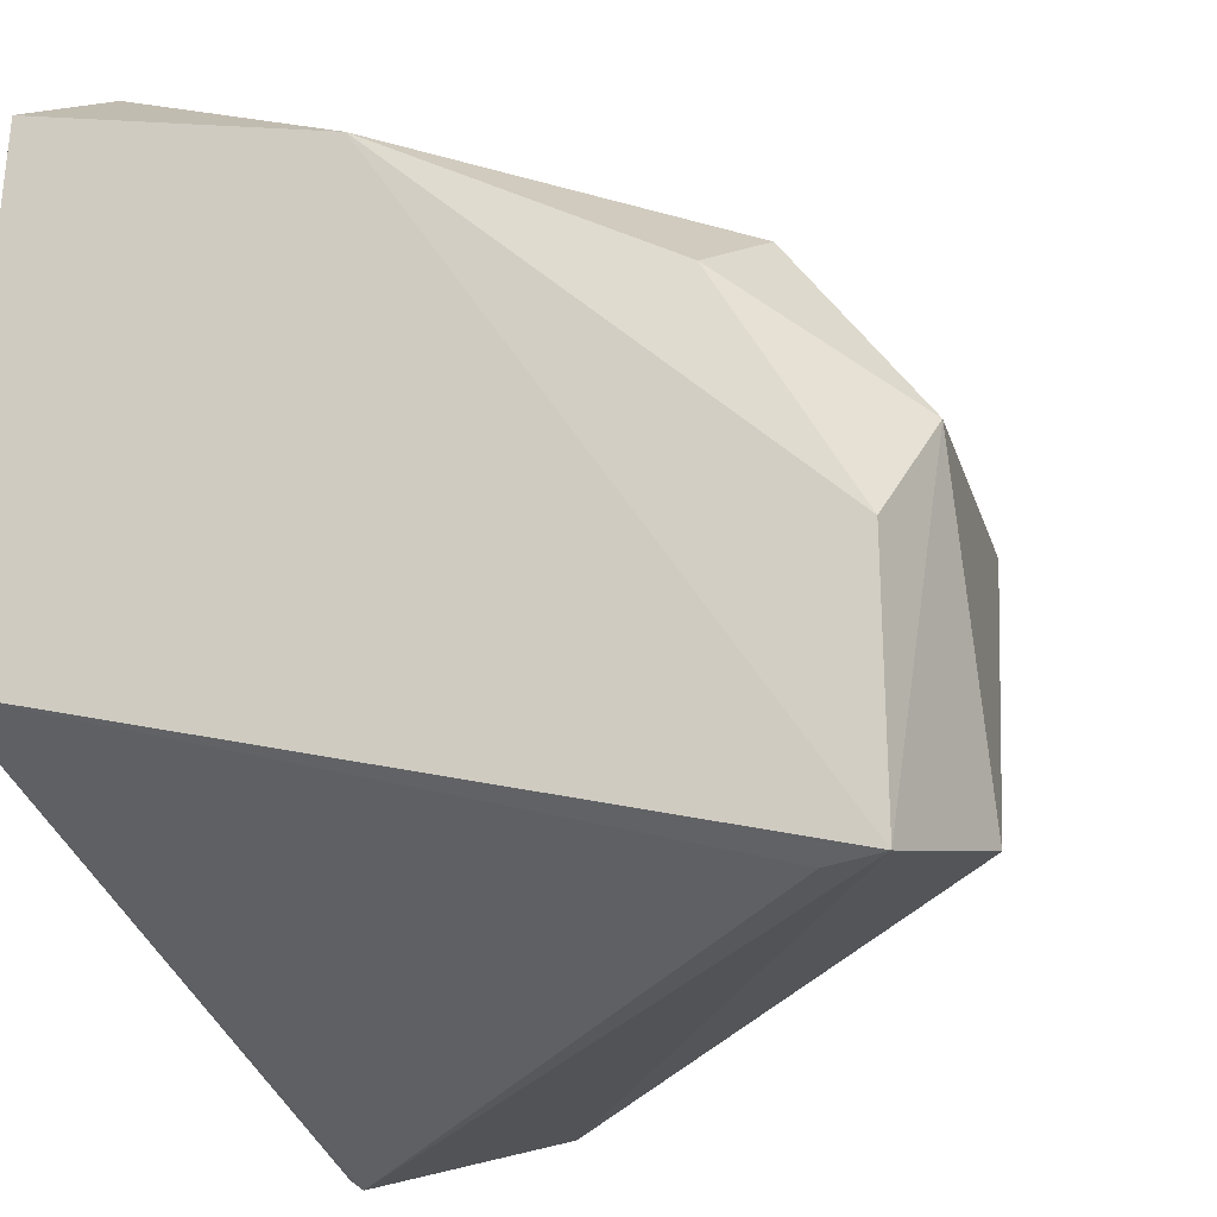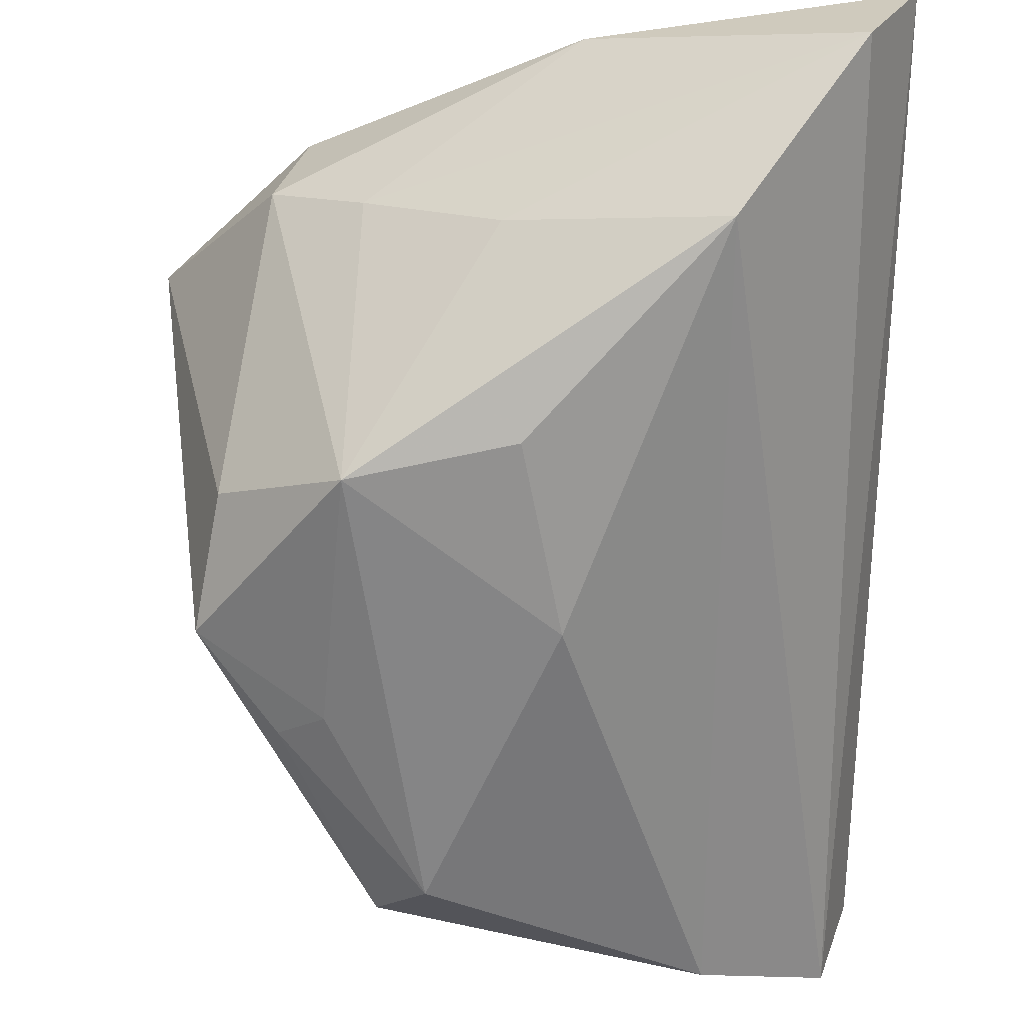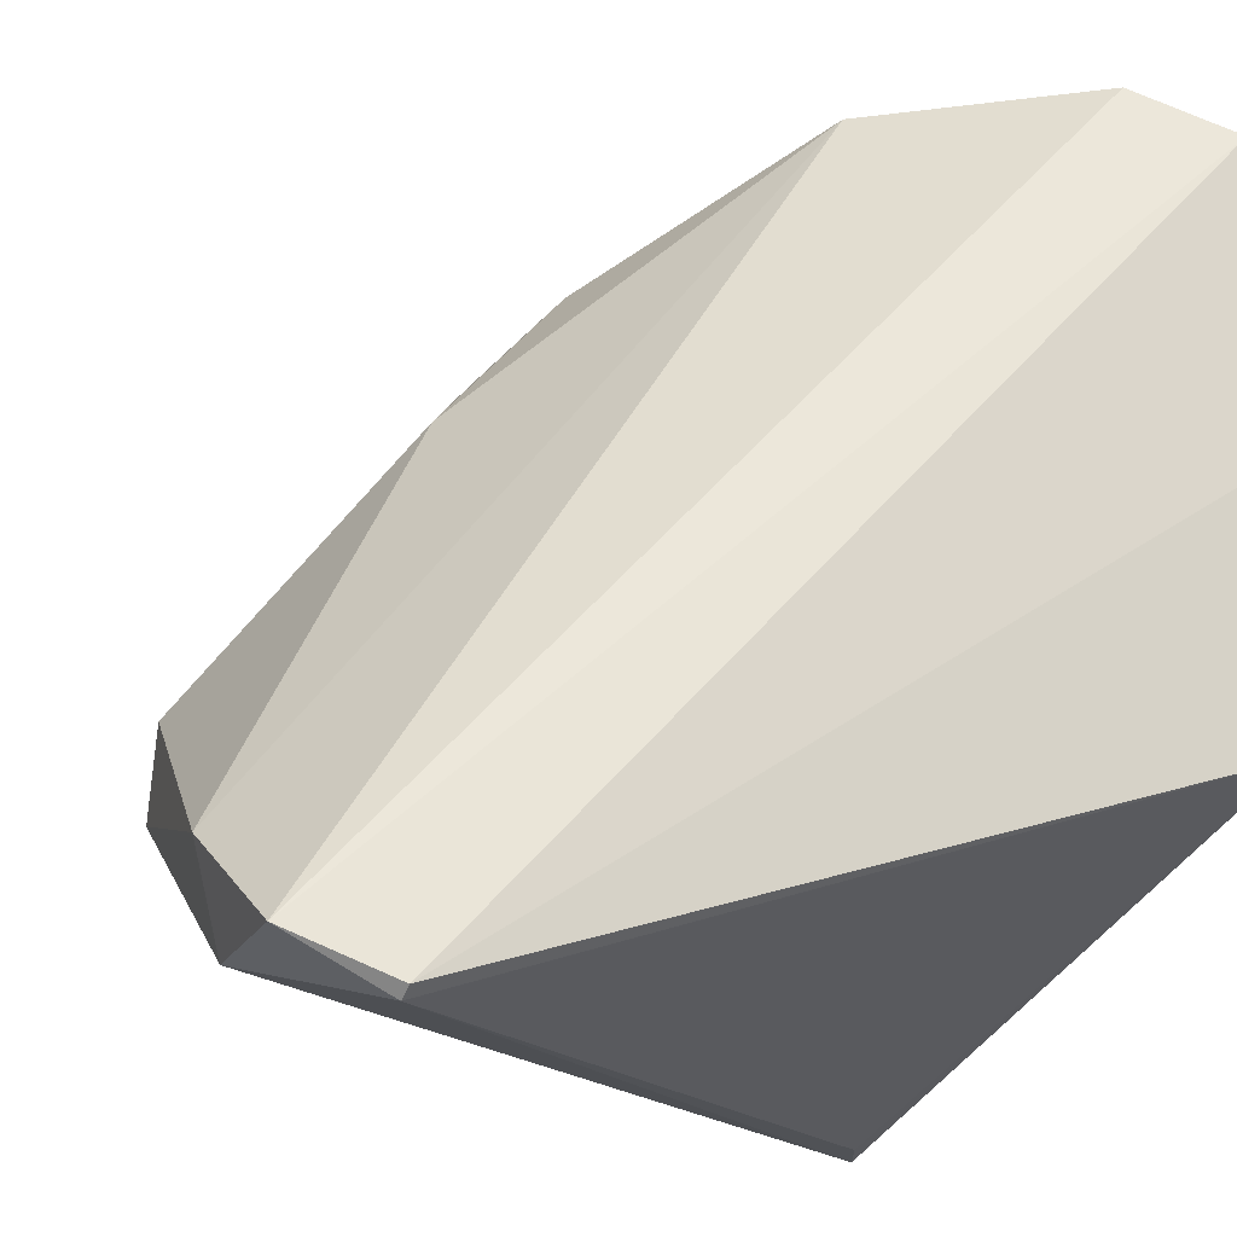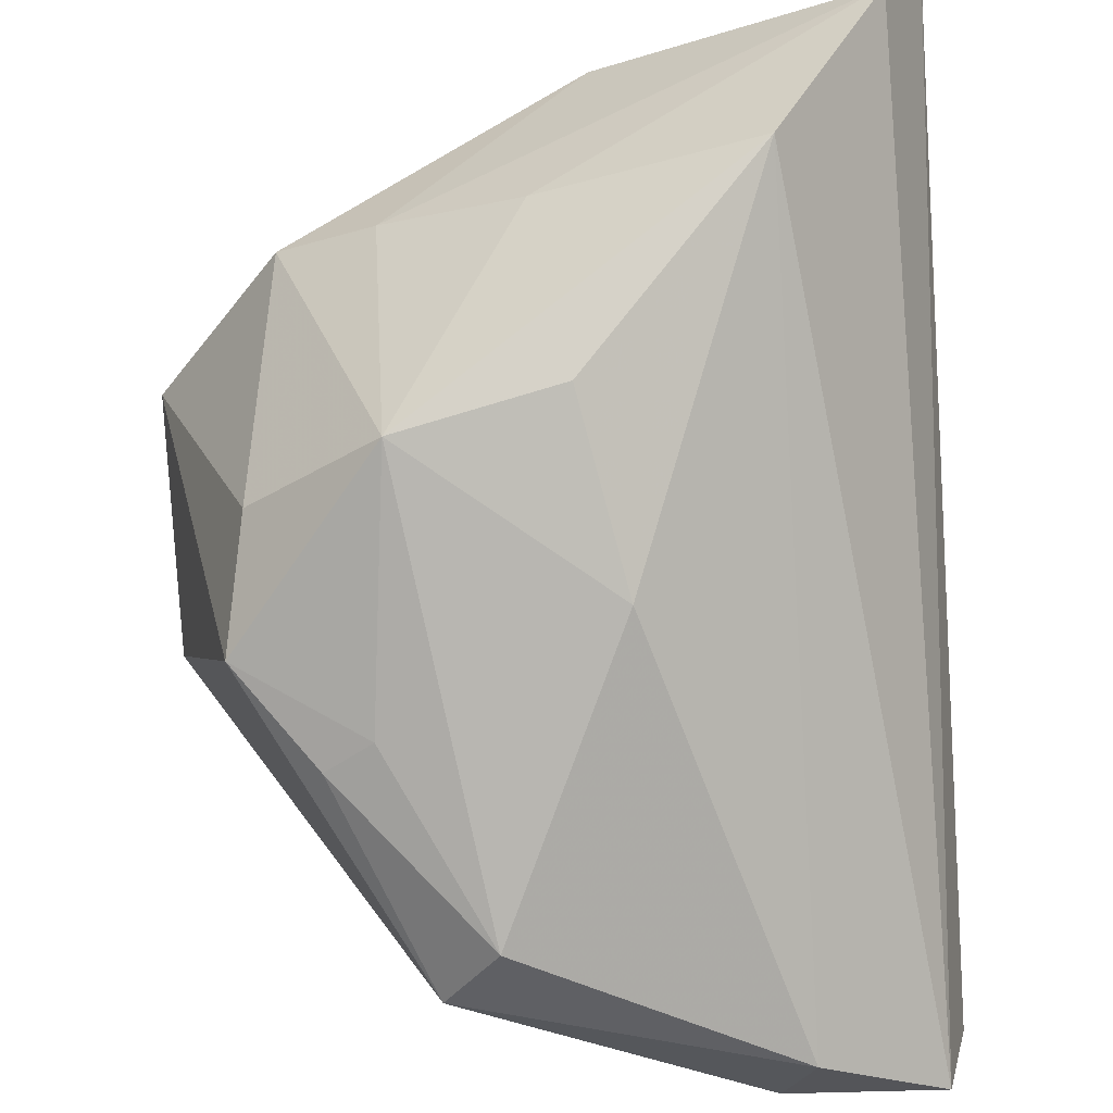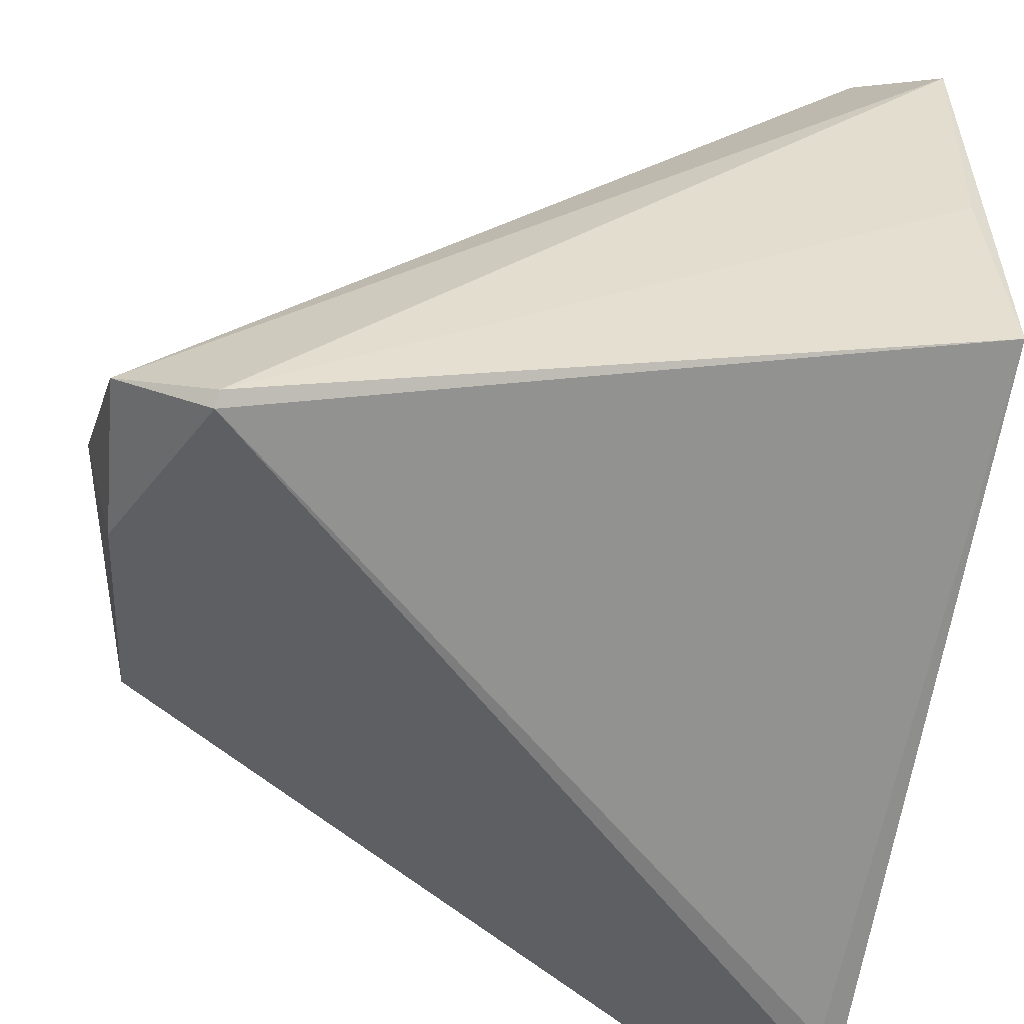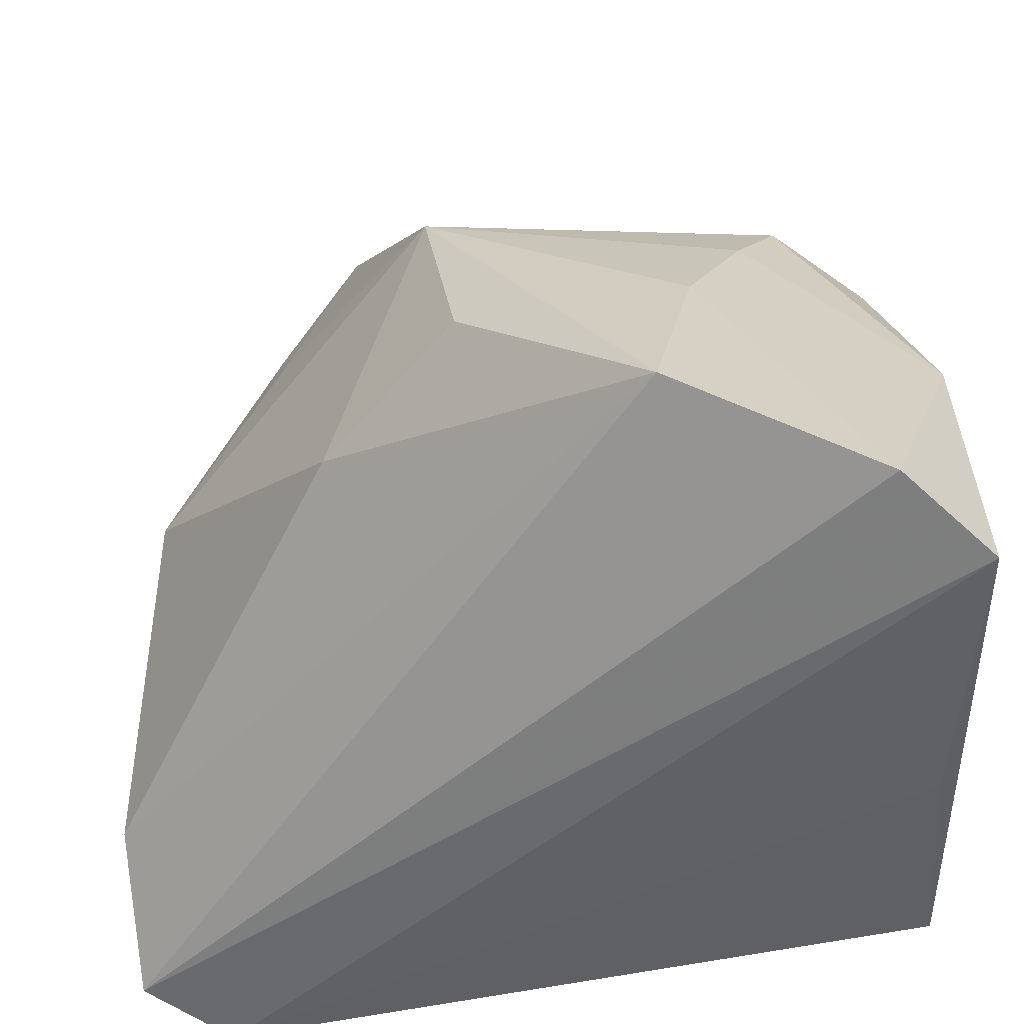
<metadata>
{"format":"obj","ext":"obj","renderer":"f3d","projection":"perspective","resolution":1024,"background":"white","views":[{"elev":-25.0,"azim":-67.3,"up":"+Y"},{"elev":66.4,"azim":92.4,"up":"+Y"},{"elev":-16.5,"azim":159.5,"up":"+Y"},{"elev":47.4,"azim":86.6,"up":"+Y"},{"elev":-53.0,"azim":171.9,"up":"+Y"},{"elev":-42.4,"azim":-179.7,"up":"+Z"}]}
</metadata>
<code>
v -0.02547 0.04818 -0.02984
v 0.01352 0.03559 0.002181
v 0.04617 -0.01216 0.01607
v -0.03237 0.01205 -0.03662
v -0.02016 0.003481 0.04269
v 0.04664 -0.004281 0.01065
v 0.04695 -0.02959 -0.01631
v 0.02542 0.0136 0.0344
v 0.03306 0.01034 0.02115
v -0.03026 -0.0347 0.04035
v 0.01356 0.02115 0.03238
v -0.009524 0.03741 0.005041
v -0.0278 -0.03429 0.03427
v 0.01682 0.0329 0.01918
v -0.02032 0.02229 0.02952
v 0.05003 -0.02031 -0.01898
v 0.04761 -0.02937 -0.03293
v -0.03399 0.03258 -0.002391
v -0.03399 0.04272 -0.03511
v -0.03399 -0.0115 -0.03675
v -0.0306 -0.009157 0.04042
v 0.03353 0.006853 0.02604
v 0.02702 0.02061 -0.002422
v -0.01562 0.0293 0.01933
v -0.005085 0.04749 -0.01709
v 0.03815 -0.03369 -0.03607
v -0.03051 0.01545 0.02682
v 0.03839 -0.0347 -0.03478
v -0.01233 -0.02902 0.04332
f 19 17 26
f 1 17 19
f 1 25 17
f 14 25 12
f 25 1 12
f 4 20 19
f 19 26 4
f 4 26 20
f 10 20 13
f 14 15 11
f 10 7 29
f 29 7 3
f 17 25 16
f 16 7 17
f 3 7 16
f 16 6 3
f 14 6 23
f 23 16 25
f 6 16 23
f 18 27 15
f 18 1 19
f 18 21 27
f 19 20 18
f 18 20 10
f 10 21 18
f 24 15 14
f 14 12 24
f 24 18 15
f 24 12 1
f 1 18 24
f 20 26 28
f 28 13 20
f 10 13 28
f 28 7 10
f 28 26 17
f 17 7 28
f 5 11 15
f 15 27 5
f 27 21 5
f 5 21 10
f 10 29 5
f 9 6 14
f 11 5 8
f 8 5 29
f 14 11 8
f 8 9 14
f 8 29 3
f 2 25 14
f 14 23 2
f 2 23 25
f 6 9 22
f 9 8 22
f 3 6 22
f 22 8 3

</code>
